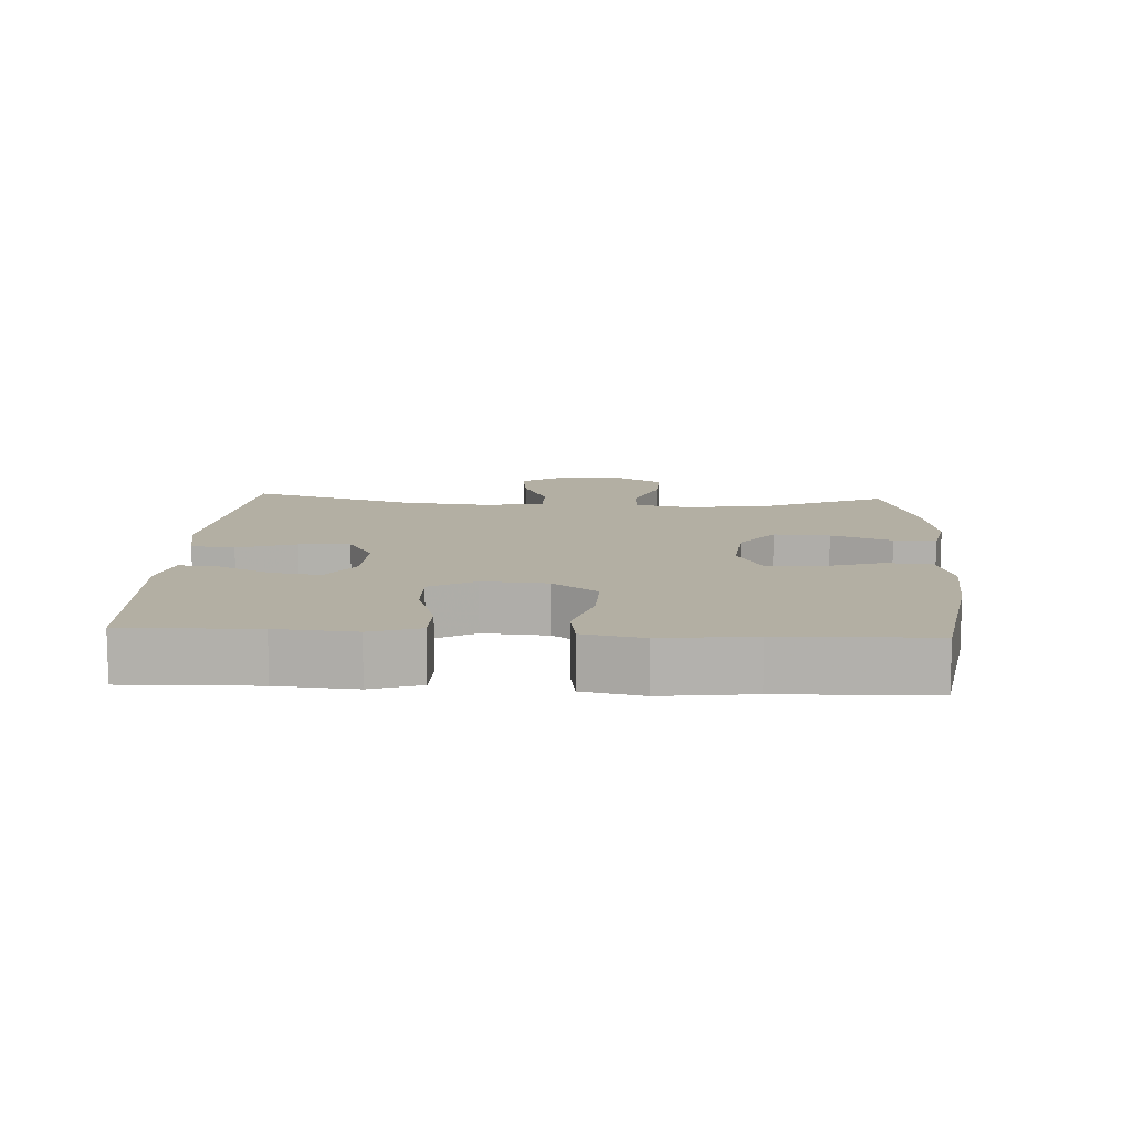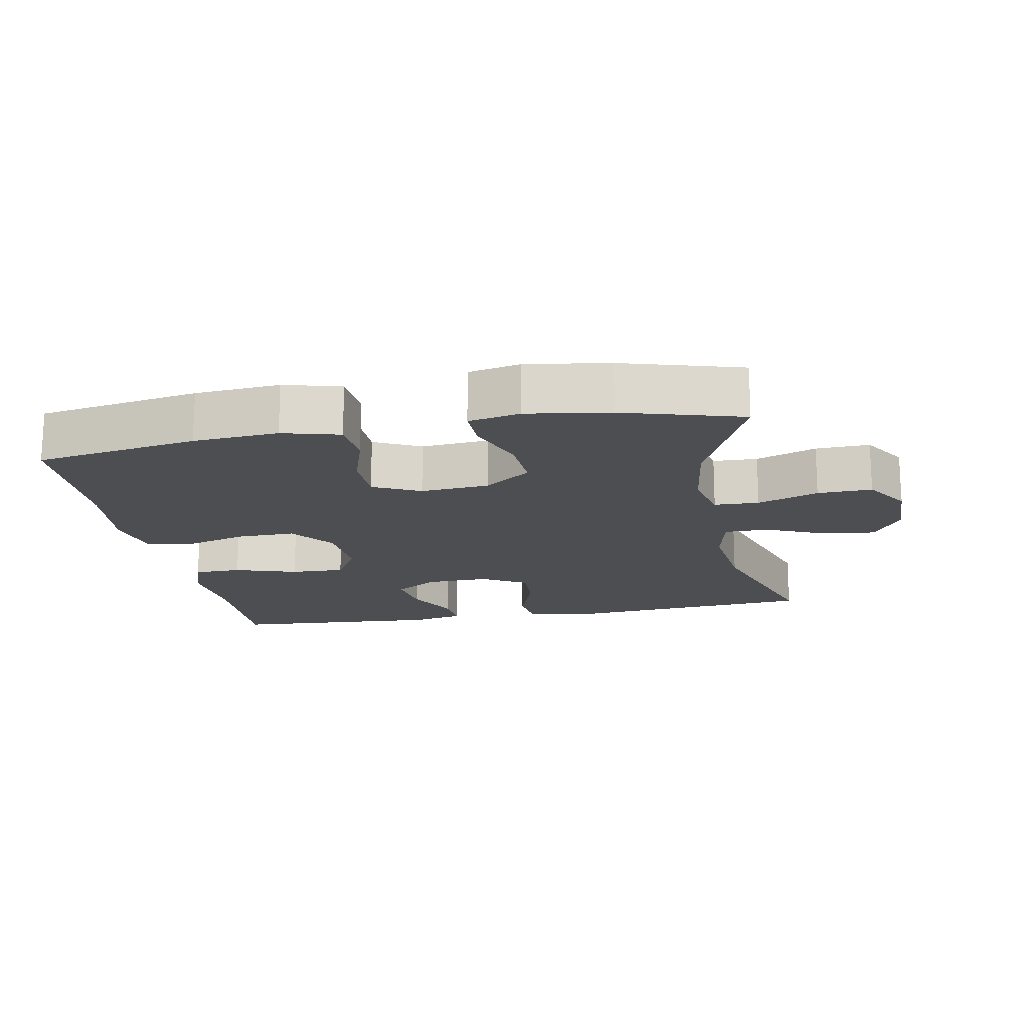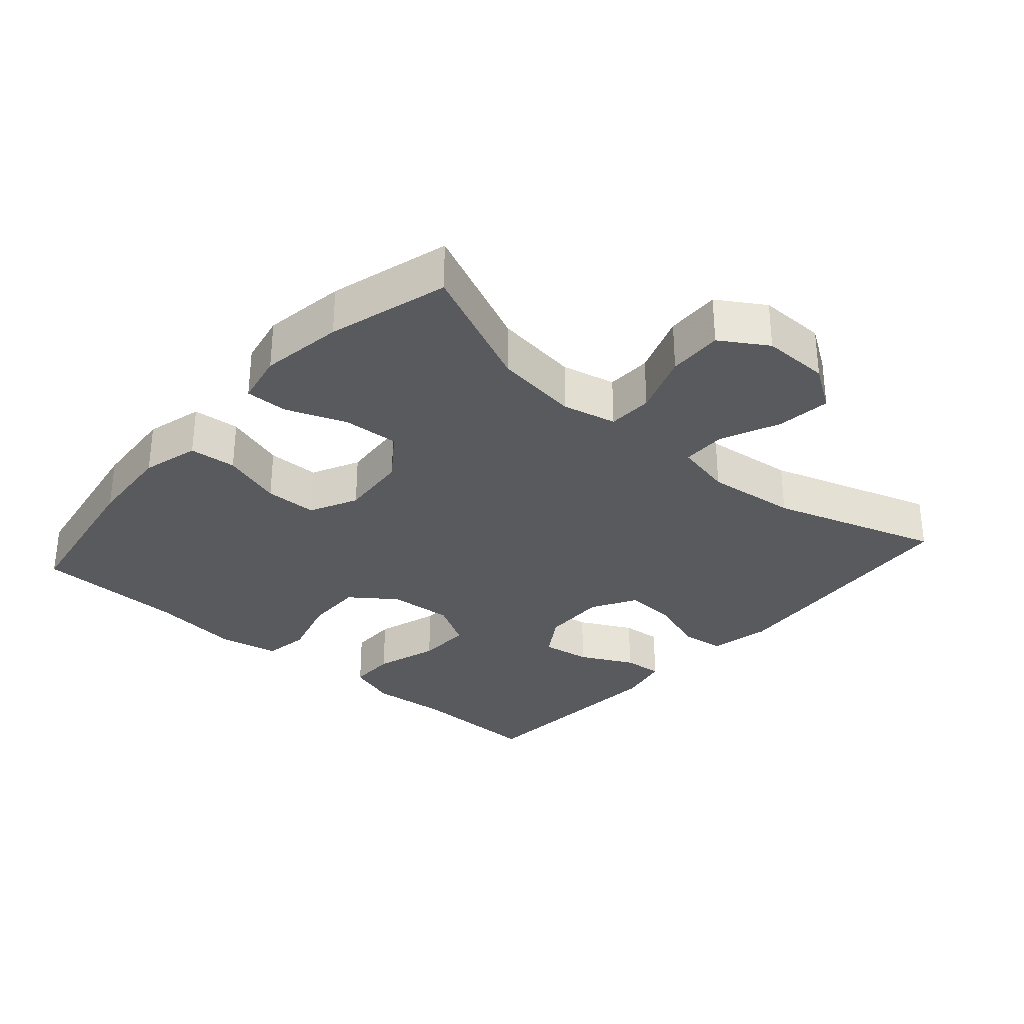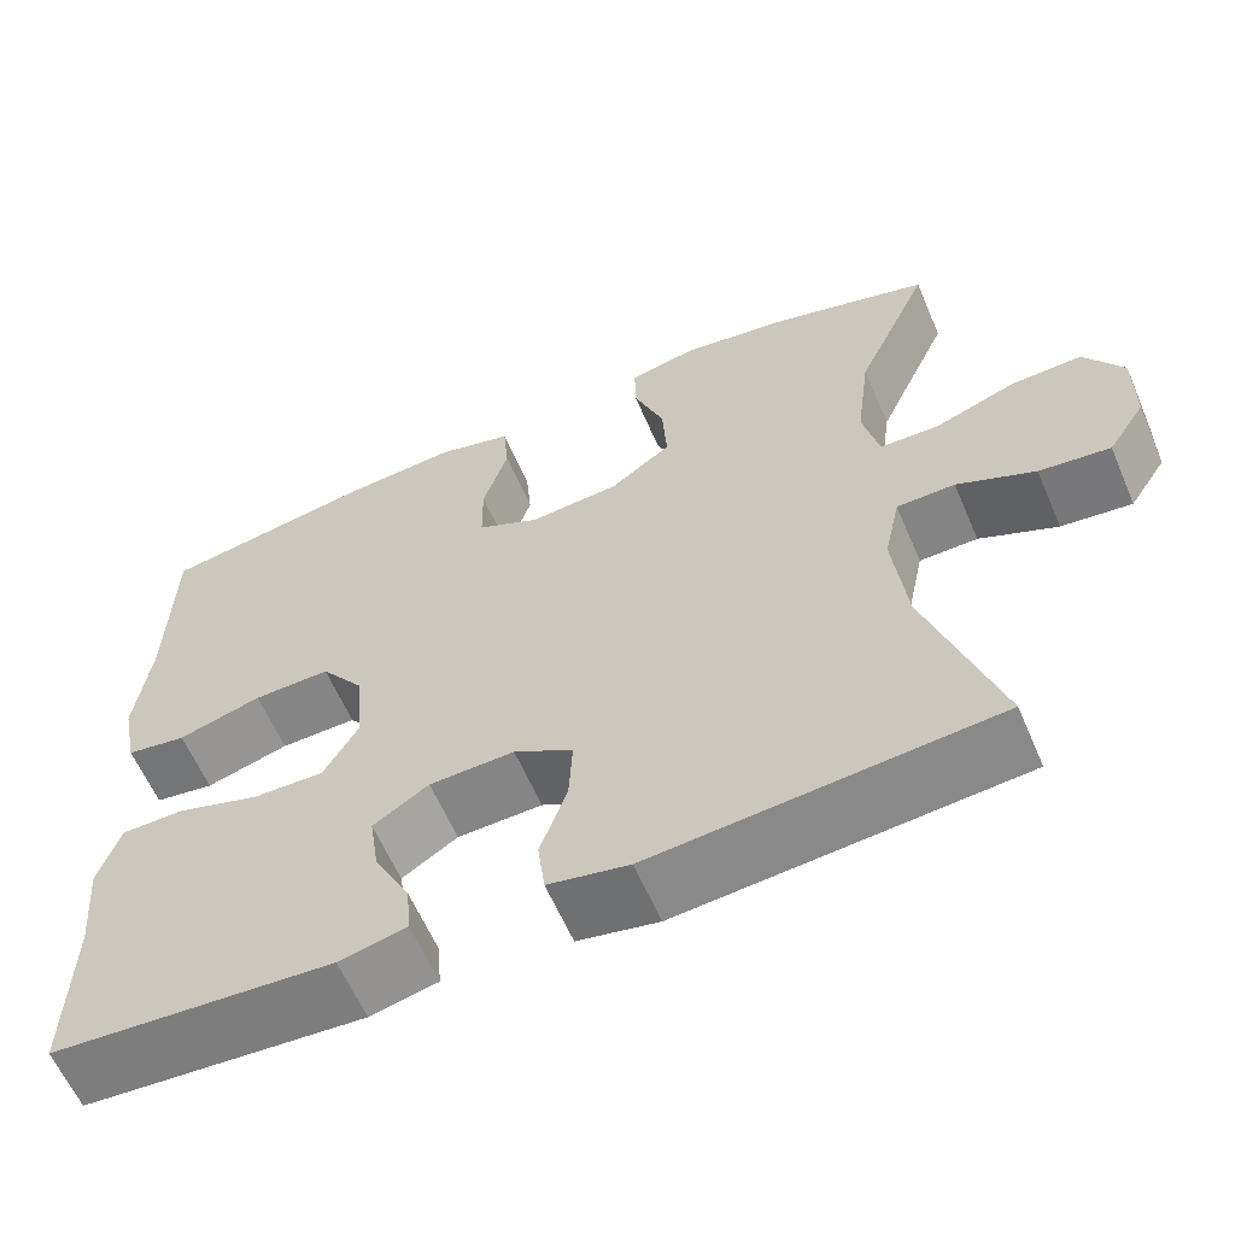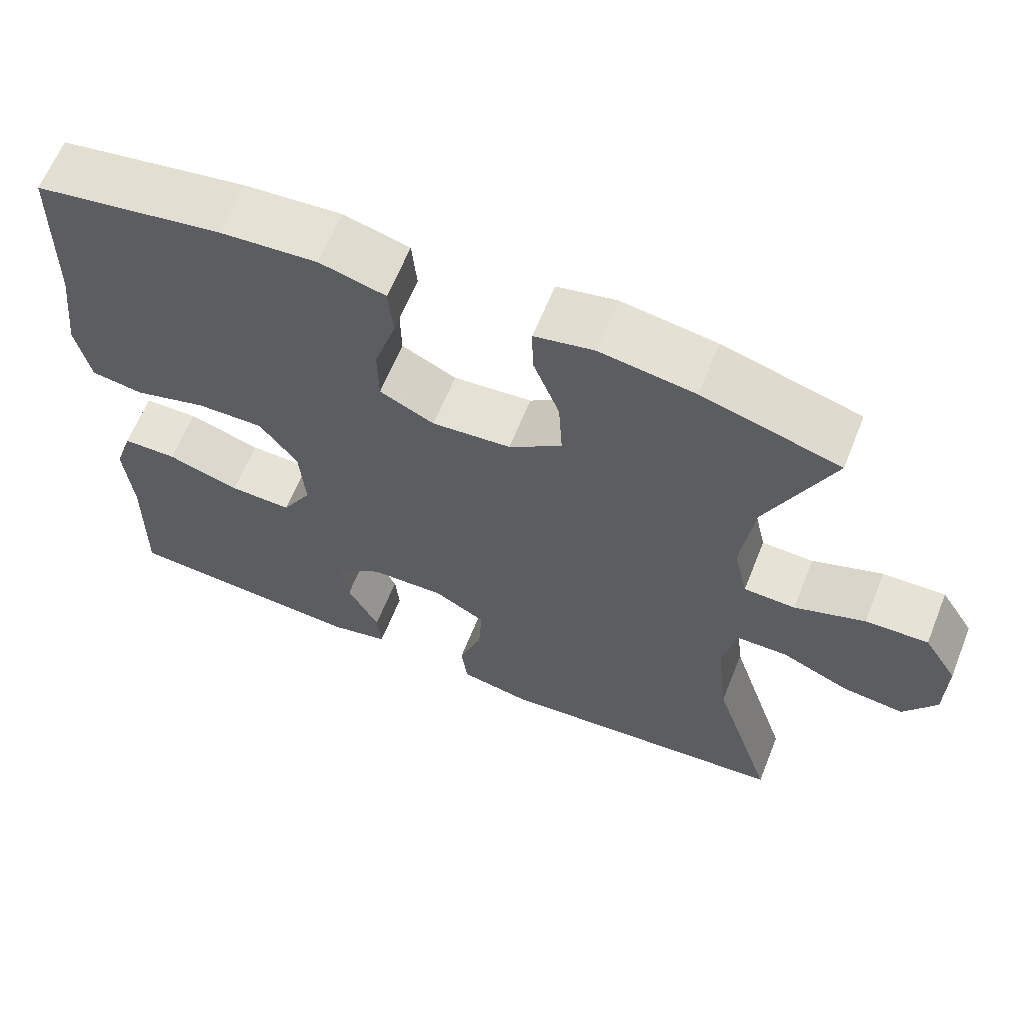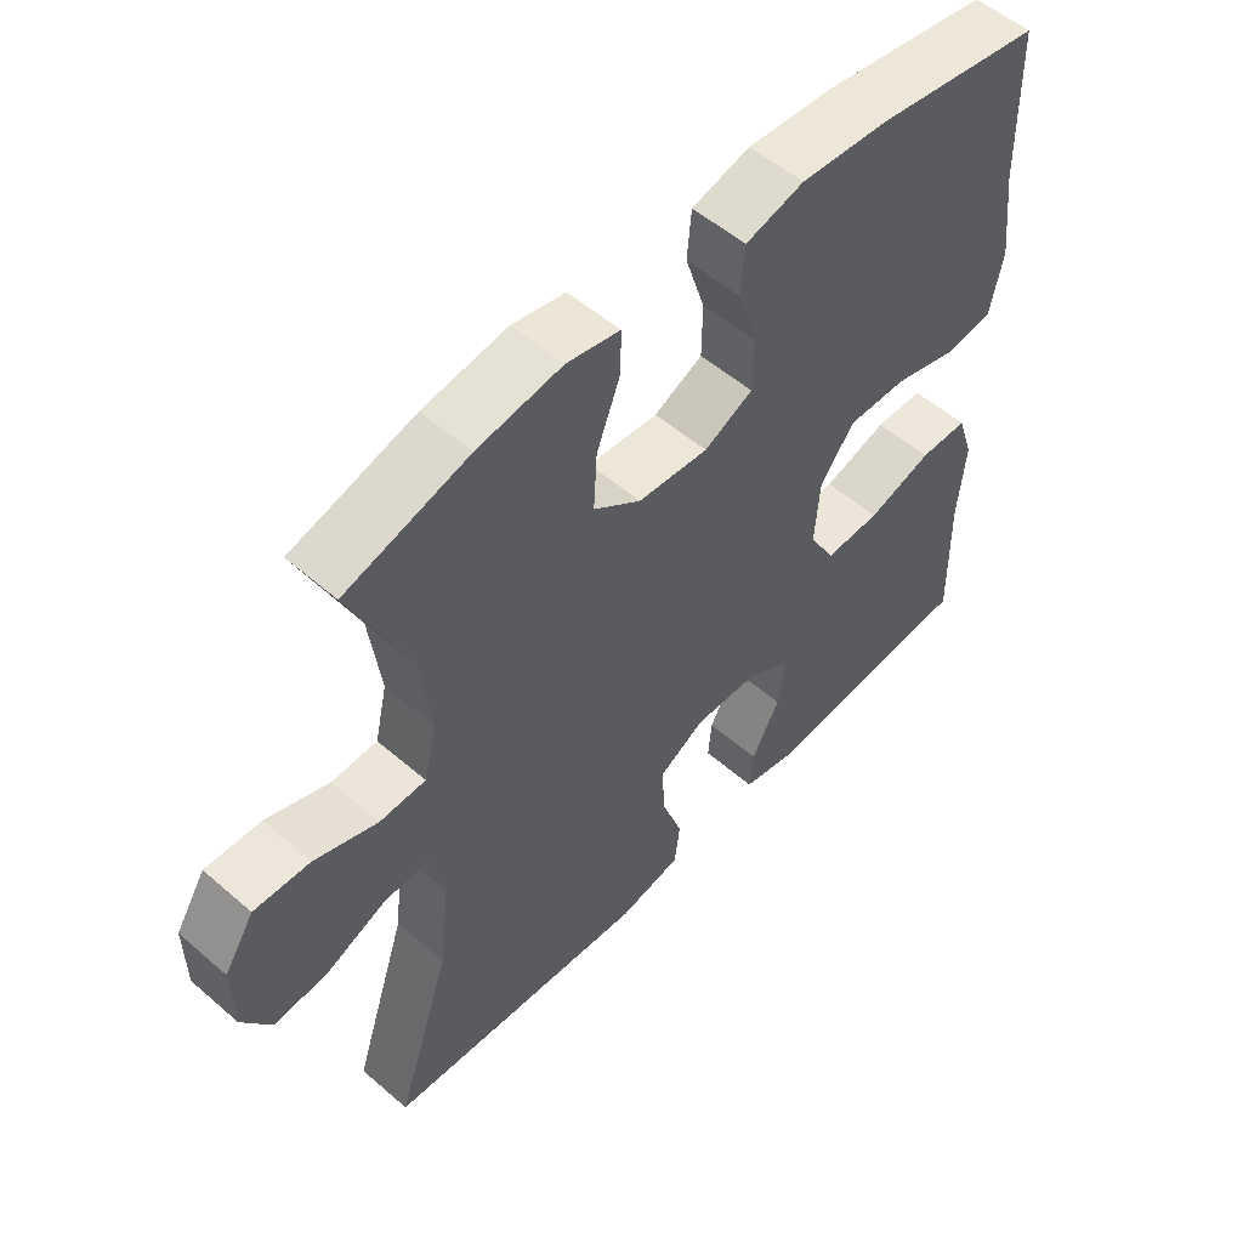
<metadata>
{"format":"obj","ext":"obj","renderer":"f3d","projection":"perspective","resolution":1024,"background":"white","views":[{"elev":11.1,"azim":-87.0,"up":"+Y"},{"elev":-16.9,"azim":10.5,"up":"+Y"},{"elev":-31.3,"azim":48.6,"up":"+Y"},{"elev":-61.0,"azim":23.2,"up":"+Z"},{"elev":63.5,"azim":21.9,"up":"+Z"},{"elev":54.0,"azim":132.6,"up":"+Z"}]}
</metadata>
<code>
v 0.5 0.07 0.5
v 0.417 0.07 0.315
v 0.401 0.07 0.191
v 0.419 0.07 0.112
v 0.485 0.07 0.11
v 0.575 0.07 0.143
v 0.655 0.07 0.146
v 0.698 0.07 0.078
v 0.697 0.07 -0.02
v 0.655 0.07 -0.084
v 0.576 0.07 -0.075
v 0.489 0.07 -0.037
v 0.424 0.07 -0.038
v 0.406 0.07 -0.122
v 0.421 0.07 -0.255
v 0.5 0.07 -0.5
v 0.119 0.07 -0.533
v 0.029 0.07 -0.515
v 0.021 0.07 -0.451
v 0.051 0.07 -0.365
v 0.055 0.07 -0.29
v -0.011 0.07 -0.252
v -0.106 0.07 -0.255
v -0.168 0.07 -0.295
v -0.157 0.07 -0.367
v -0.117 0.07 -0.445
v -0.112 0.07 -0.503
v -0.187 0.07 -0.52
v -0.5 0.07 -0.5
v -0.496 0.07 -0.307
v -0.506 0.07 -0.192
v -0.482 0.07 -0.119
v -0.412 0.07 -0.118
v -0.319 0.07 -0.147
v -0.239 0.07 -0.149
v -0.201 0.07 -0.082
v -0.208 0.07 0.013
v -0.257 0.07 0.079
v -0.343 0.07 0.077
v -0.436 0.07 0.05
v -0.503 0.07 0.06
v -0.521 0.07 0.148
v -0.505 0.07 0.281
v -0.5 0.07 0.5
v -0.261 0.07 0.541
v -0.135 0.07 0.551
v -0.051 0.07 0.529
v -0.045 0.07 0.46
v -0.073 0.07 0.371
v -0.072 0.07 0.294
v -0.002 0.07 0.26
v 0.099 0.07 0.269
v 0.167 0.07 0.319
v 0.162 0.07 0.401
v 0.128 0.07 0.49
v 0.127 0.07 0.552
v 0.203 0.07 0.568
v 0.324 0.07 0.55
v 0.5 0 0.5
v 0.417 0 0.315
v 0.401 0 0.191
v 0.419 0 0.112
v 0.485 0 0.11
v 0.575 0 0.143
v 0.655 0 0.146
v 0.698 0 0.078
v 0.697 0 -0.02
v 0.655 0 -0.084
v 0.576 0 -0.075
v 0.489 0 -0.037
v 0.424 0 -0.038
v 0.406 0 -0.122
v 0.421 0 -0.255
v 0.5 0 -0.5
v 0.119 0 -0.533
v 0.029 0 -0.515
v 0.021 0 -0.451
v 0.051 0 -0.365
v 0.055 0 -0.29
v -0.011 0 -0.252
v -0.106 0 -0.255
v -0.168 0 -0.295
v -0.157 0 -0.367
v -0.117 0 -0.445
v -0.112 0 -0.503
v -0.187 0 -0.52
v -0.5 0 -0.5
v -0.496 0 -0.307
v -0.506 0 -0.192
v -0.482 0 -0.119
v -0.412 0 -0.118
v -0.319 0 -0.147
v -0.239 0 -0.149
v -0.201 0 -0.082
v -0.208 0 0.013
v -0.257 0 0.079
v -0.343 0 0.077
v -0.436 0 0.05
v -0.503 0 0.06
v -0.521 0 0.148
v -0.505 0 0.281
v -0.5 0 0.5
v -0.261 0 0.541
v -0.135 0 0.551
v -0.051 0 0.529
v -0.045 0 0.46
v -0.073 0 0.371
v -0.072 0 0.294
v -0.002 0 0.26
v 0.099 0 0.269
v 0.167 0 0.319
v 0.162 0 0.401
v 0.128 0 0.49
v 0.127 0 0.552
v 0.203 0 0.568
v 0.324 0 0.55
f 58 1 2
f 57 58 2
f 56 57 2
f 55 56 2
f 54 55 2
f 53 54 2 3
f 52 53 3 4
f 51 52 4
f 47 48 49
f 46 47 49
f 45 46 49
f 44 45 49
f 43 44 49
f 43 49 50
f 42 43 50
f 41 42 50
f 40 41 50
f 39 40 50
f 38 39 50 51
f 32 33 34
f 31 32 34
f 30 31 34
f 29 30 34
f 28 29 34
f 27 28 34
f 26 27 34
f 25 26 34
f 24 25 34 35
f 23 24 35 36
f 18 19 20
f 17 18 20
f 16 17 20
f 15 16 20
f 14 15 20 21
f 13 14 21 22
f 10 11 12
f 9 10 12
f 8 9 12
f 7 8 12
f 6 7 12
f 5 6 12
f 4 5 12 13
f 4 13 22
f 51 4 22
f 38 51 22
f 37 38 22
f 22 23 36 37
f 60 59 116
f 60 116 115
f 60 115 114
f 60 114 113
f 60 113 112
f 61 60 112 111
f 62 61 111 110
f 62 110 109
f 107 106 105
f 107 105 104
f 107 104 103
f 107 103 102
f 107 102 101
f 108 107 101
f 108 101 100
f 108 100 99
f 108 99 98
f 108 98 97
f 109 108 97 96
f 92 91 90
f 92 90 89
f 92 89 88
f 92 88 87
f 92 87 86
f 92 86 85
f 92 85 84
f 92 84 83
f 93 92 83 82
f 94 93 82 81
f 78 77 76
f 78 76 75
f 78 75 74
f 78 74 73
f 79 78 73 72
f 80 79 72 71
f 70 69 68
f 70 68 67
f 70 67 66
f 70 66 65
f 70 65 64
f 70 64 63
f 71 70 63 62
f 80 71 62
f 80 62 109
f 80 109 96
f 80 96 95
f 95 94 81 80
f 1 59 60 2
f 2 60 61 3
f 3 61 62 4
f 4 62 63 5
f 5 63 64 6
f 6 64 65 7
f 7 65 66 8
f 8 66 67 9
f 9 67 68 10
f 10 68 69 11
f 11 69 70 12
f 12 70 71 13
f 13 71 72 14
f 14 72 73 15
f 15 73 74 16
f 16 74 75 17
f 17 75 76 18
f 18 76 77 19
f 19 77 78 20
f 20 78 79 21
f 21 79 80 22
f 22 80 81 23
f 23 81 82 24
f 24 82 83 25
f 25 83 84 26
f 26 84 85 27
f 27 85 86 28
f 28 86 87 29
f 29 87 88 30
f 30 88 89 31
f 31 89 90 32
f 32 90 91 33
f 33 91 92 34
f 34 92 93 35
f 35 93 94 36
f 36 94 95 37
f 37 95 96 38
f 38 96 97 39
f 39 97 98 40
f 40 98 99 41
f 41 99 100 42
f 42 100 101 43
f 43 101 102 44
f 44 102 103 45
f 45 103 104 46
f 46 104 105 47
f 47 105 106 48
f 48 106 107 49
f 49 107 108 50
f 50 108 109 51
f 51 109 110 52
f 52 110 111 53
f 53 111 112 54
f 54 112 113 55
f 55 113 114 56
f 56 114 115 57
f 57 115 116 58
f 58 116 59 1

</code>
